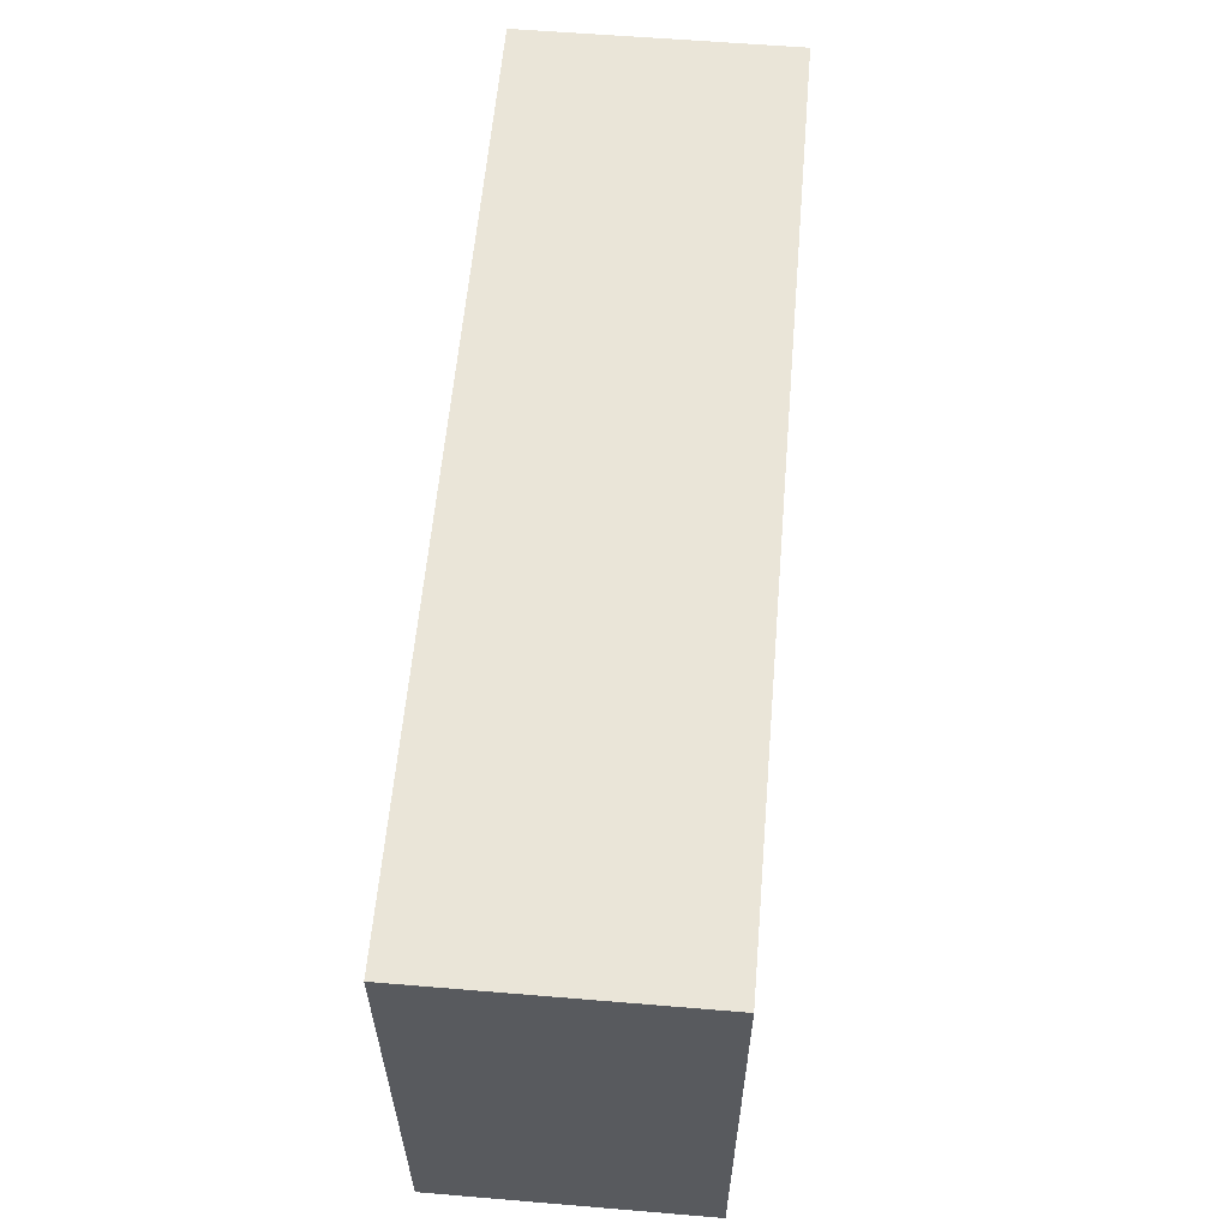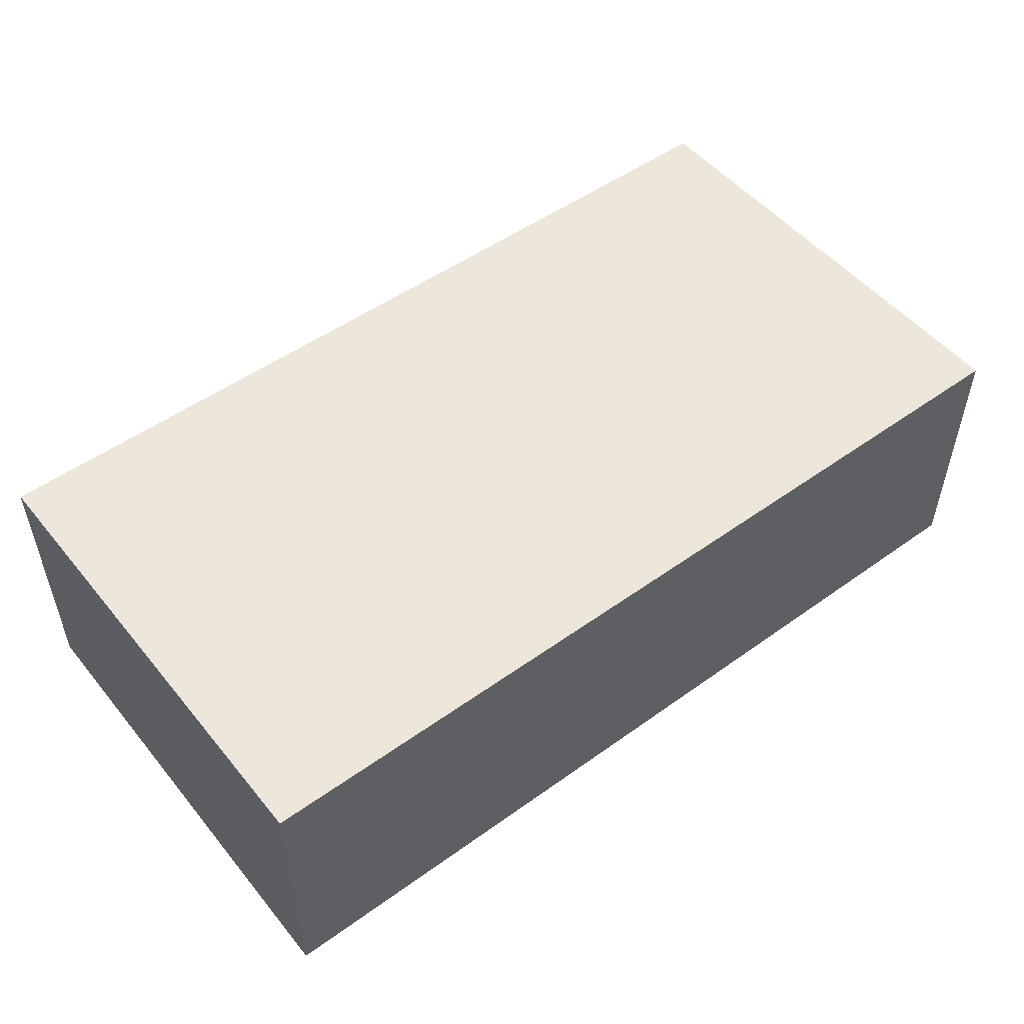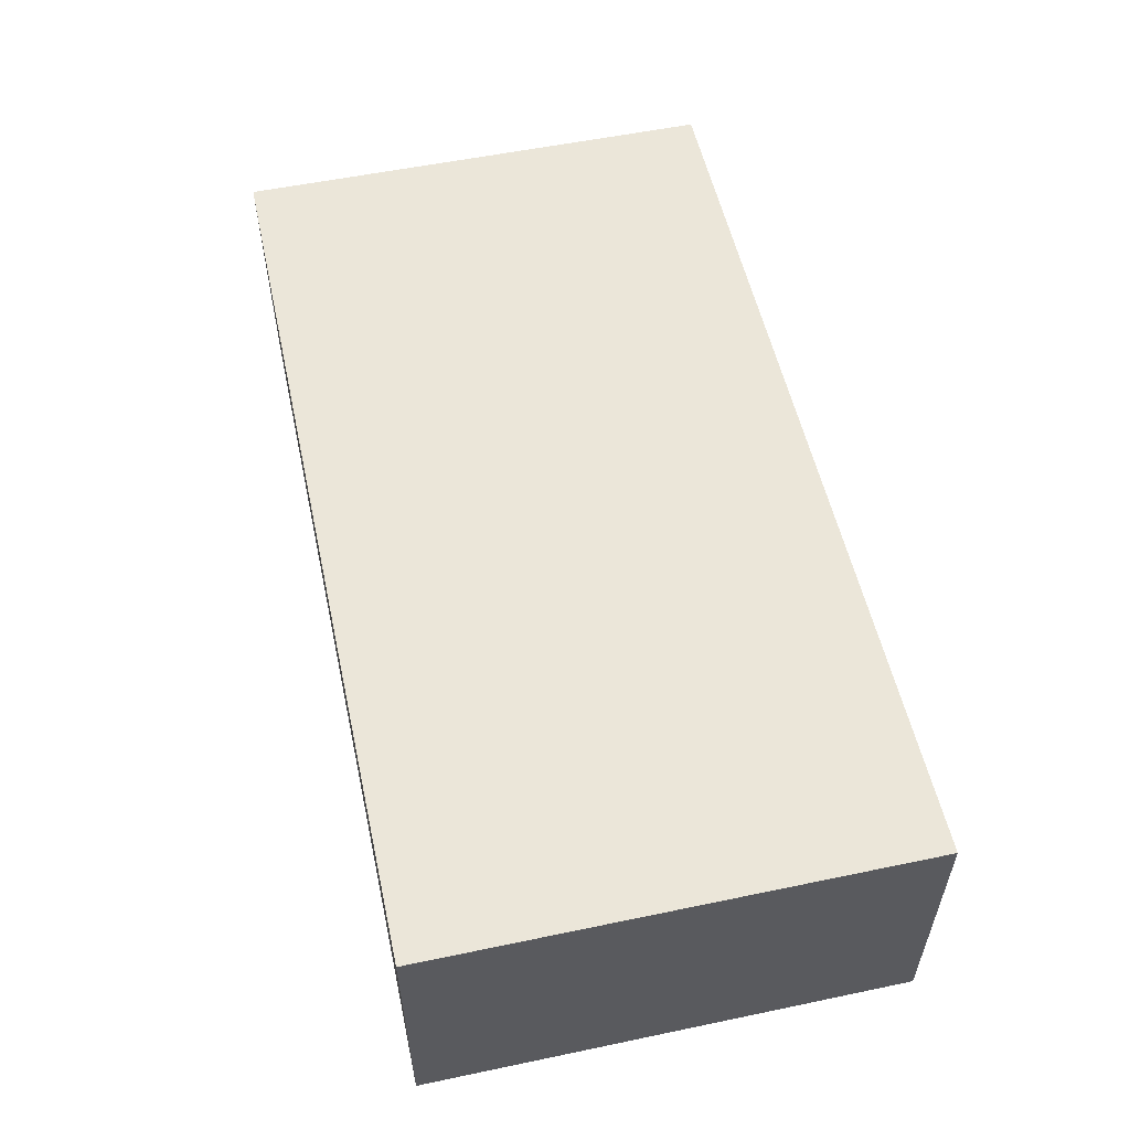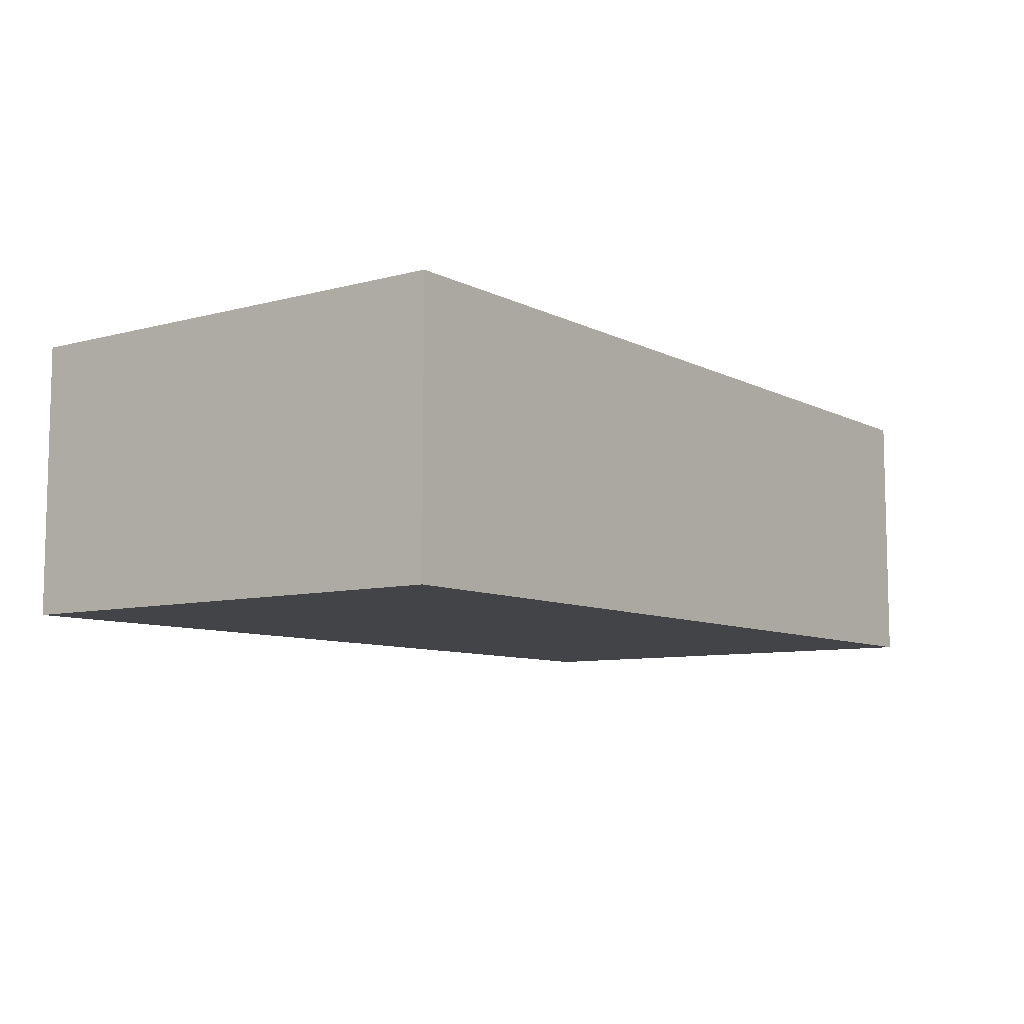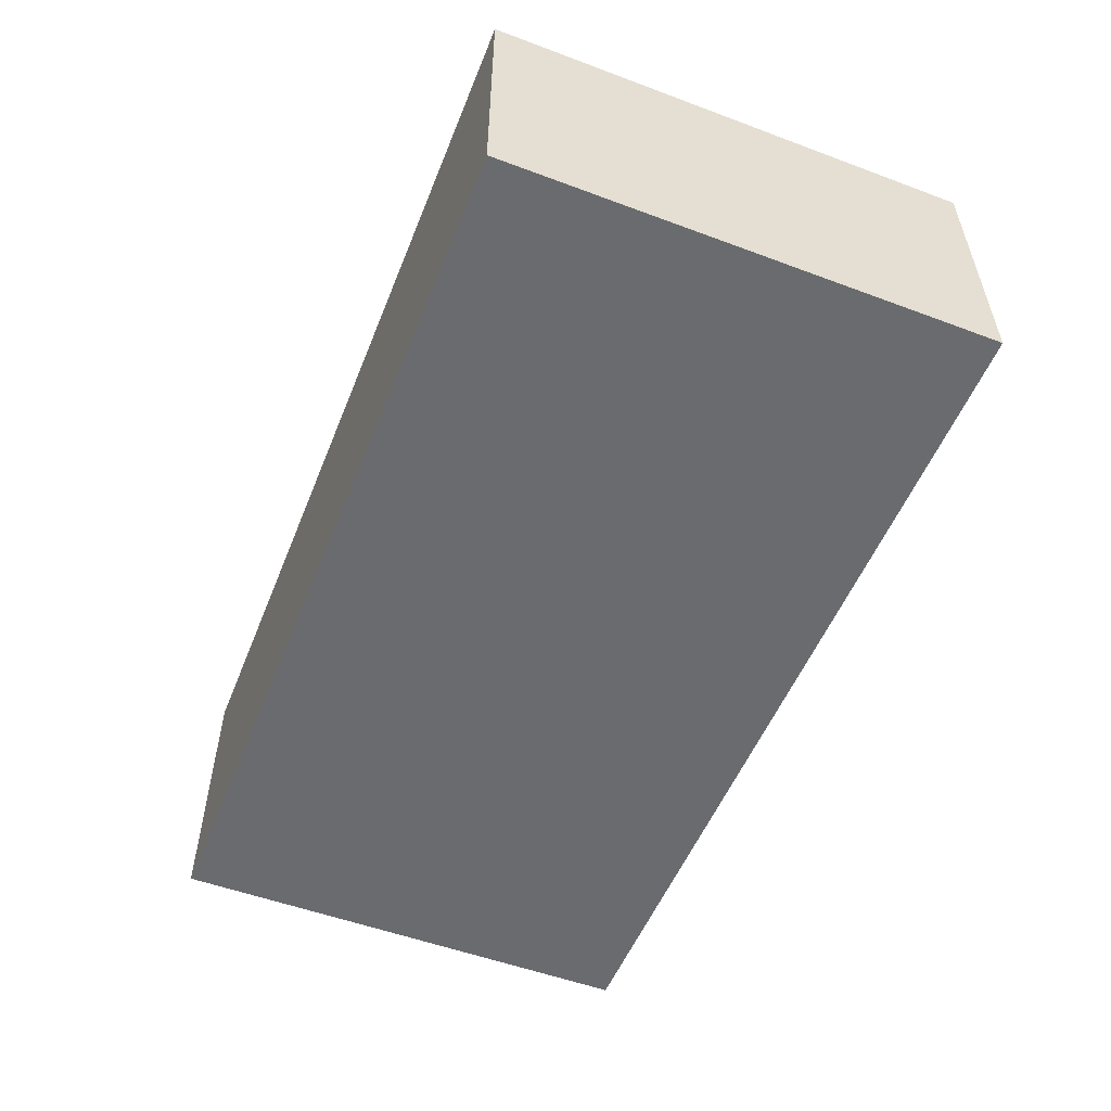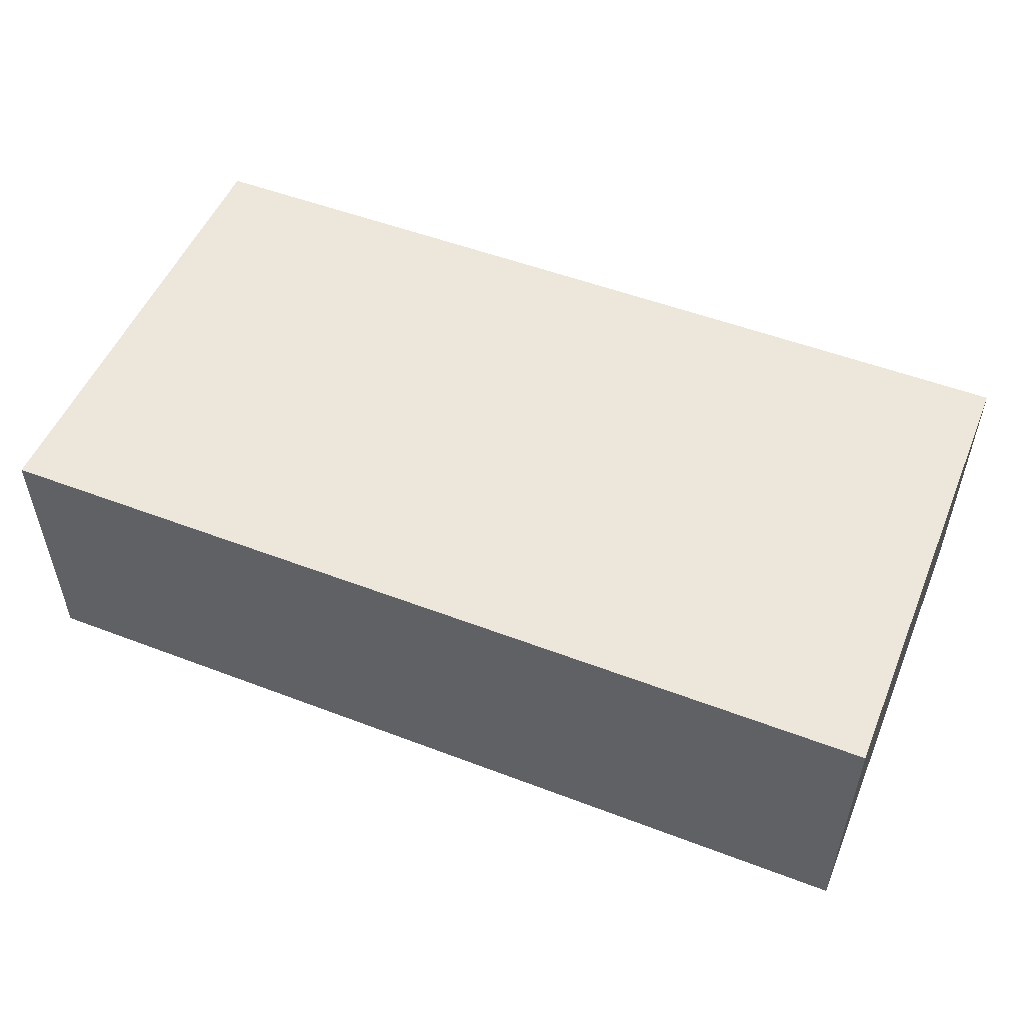
<metadata>
{"format":"obj","ext":"obj","renderer":"f3d","projection":"perspective","resolution":1024,"background":"white","views":[{"elev":59.1,"azim":94.9,"up":"+Z"},{"elev":51.1,"azim":142.0,"up":"+Y"},{"elev":55.2,"azim":77.6,"up":"+Y"},{"elev":-8.3,"azim":126.4,"up":"+Y"},{"elev":-53.4,"azim":-111.7,"up":"+Y"},{"elev":51.9,"azim":22.4,"up":"+Y"}]}
</metadata>
<code>
g sbg_arkcityday_dm_sign03_m
v -0.46 0 0
v 0.48 0 0
v 0.48 0.28 0
v -0.46 0.28 0
v -0.46 0 0.5
v 0.48 0 0.5
v 0.48 0.28 0.5
v -0.46 0.28 0.5
g sbg_arkcityday_dm_sign03_m_0
f 4 3 2
f 4 2 1
f 3 6 2
f 6 3 7
f 4 7 3
f 7 4 8
f 2 5 1
f 5 2 6
f 1 8 4
f 8 1 5
f 6 7 8
f 5 6 8

</code>
